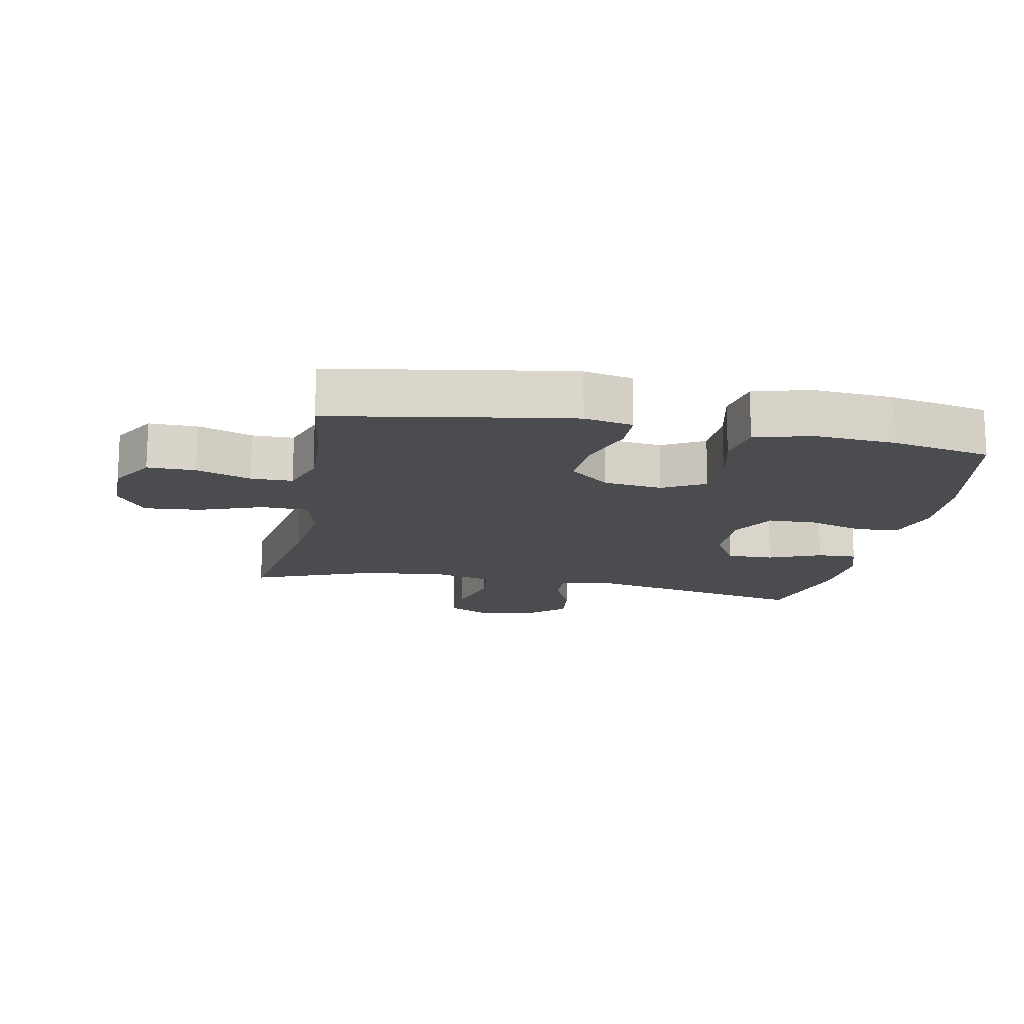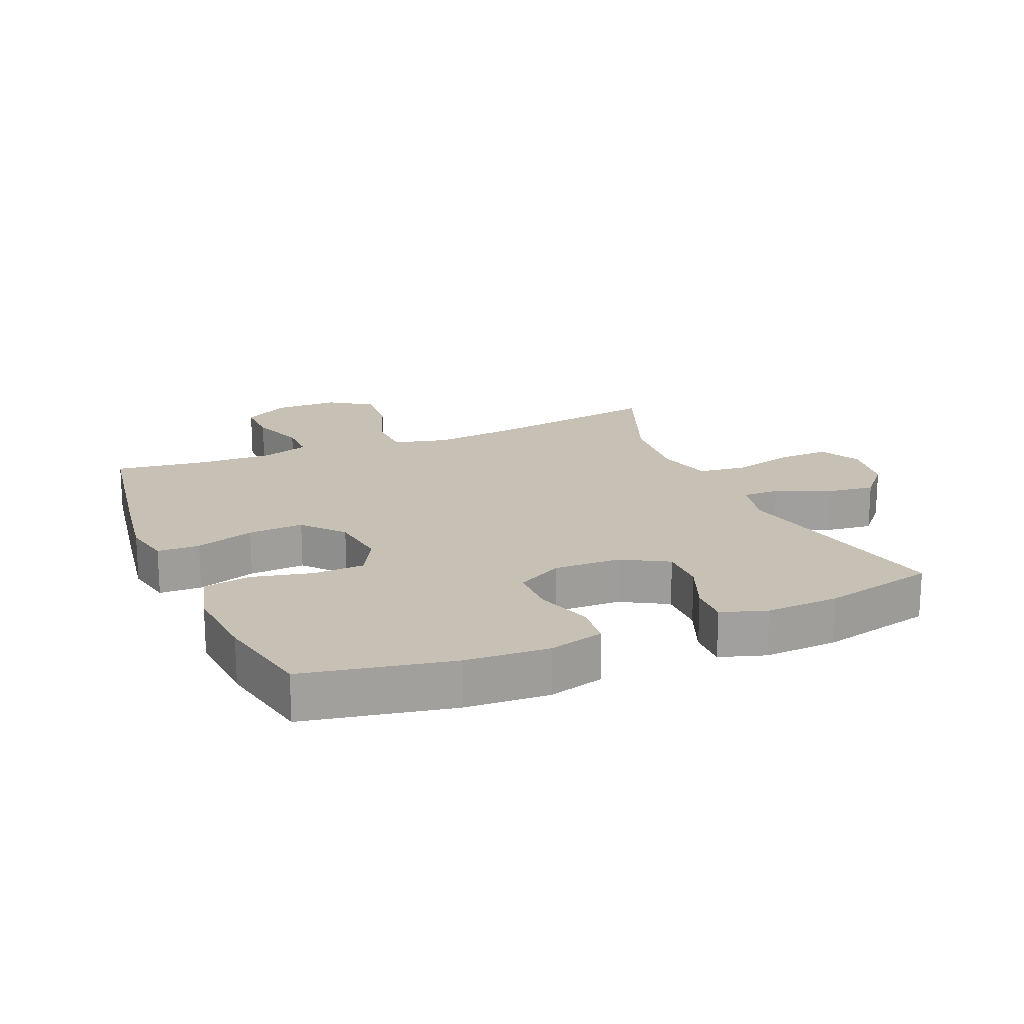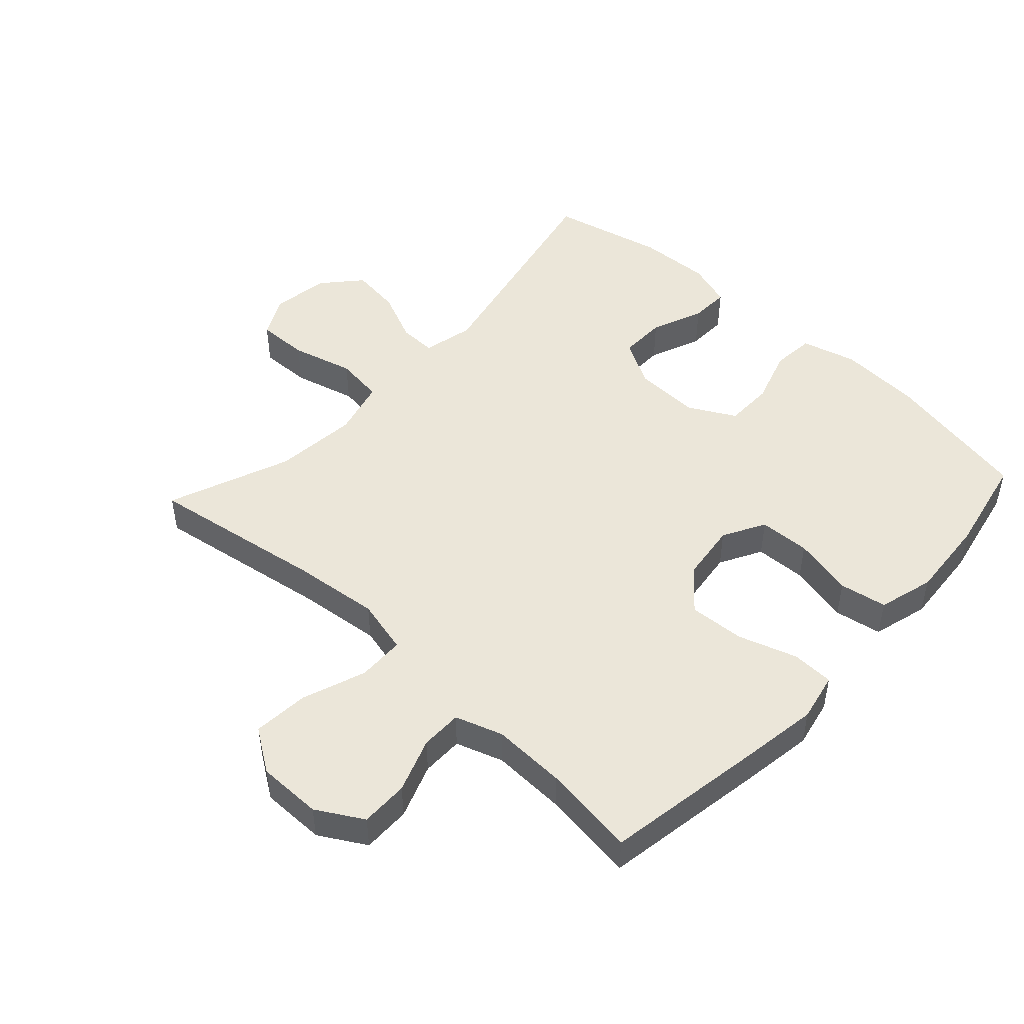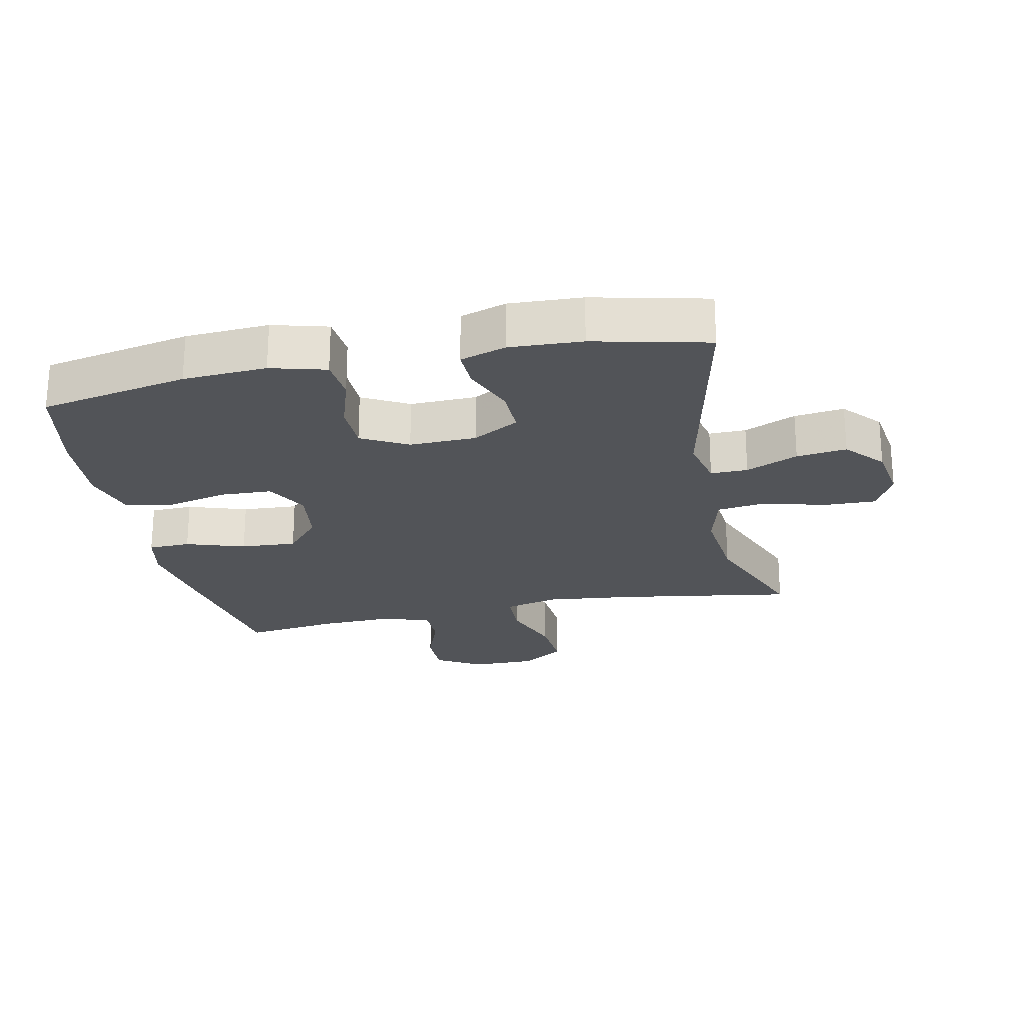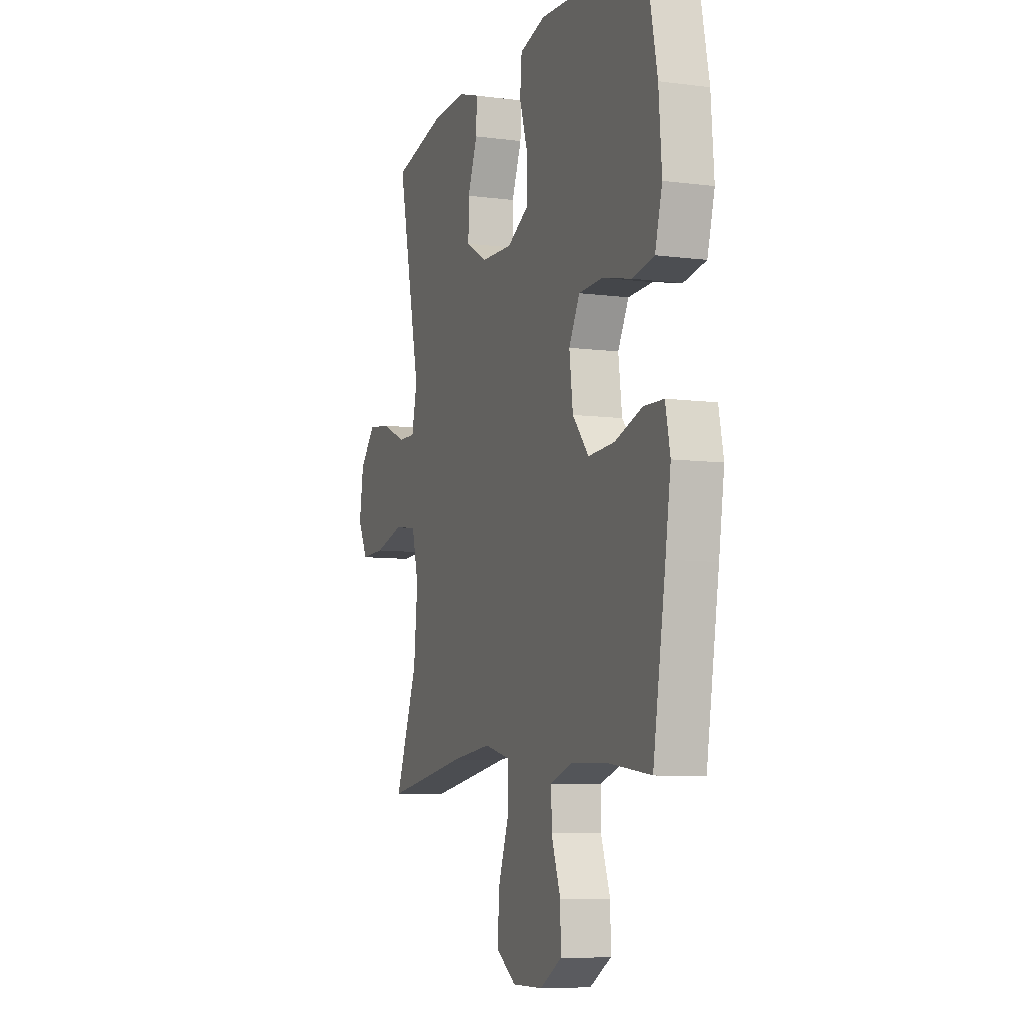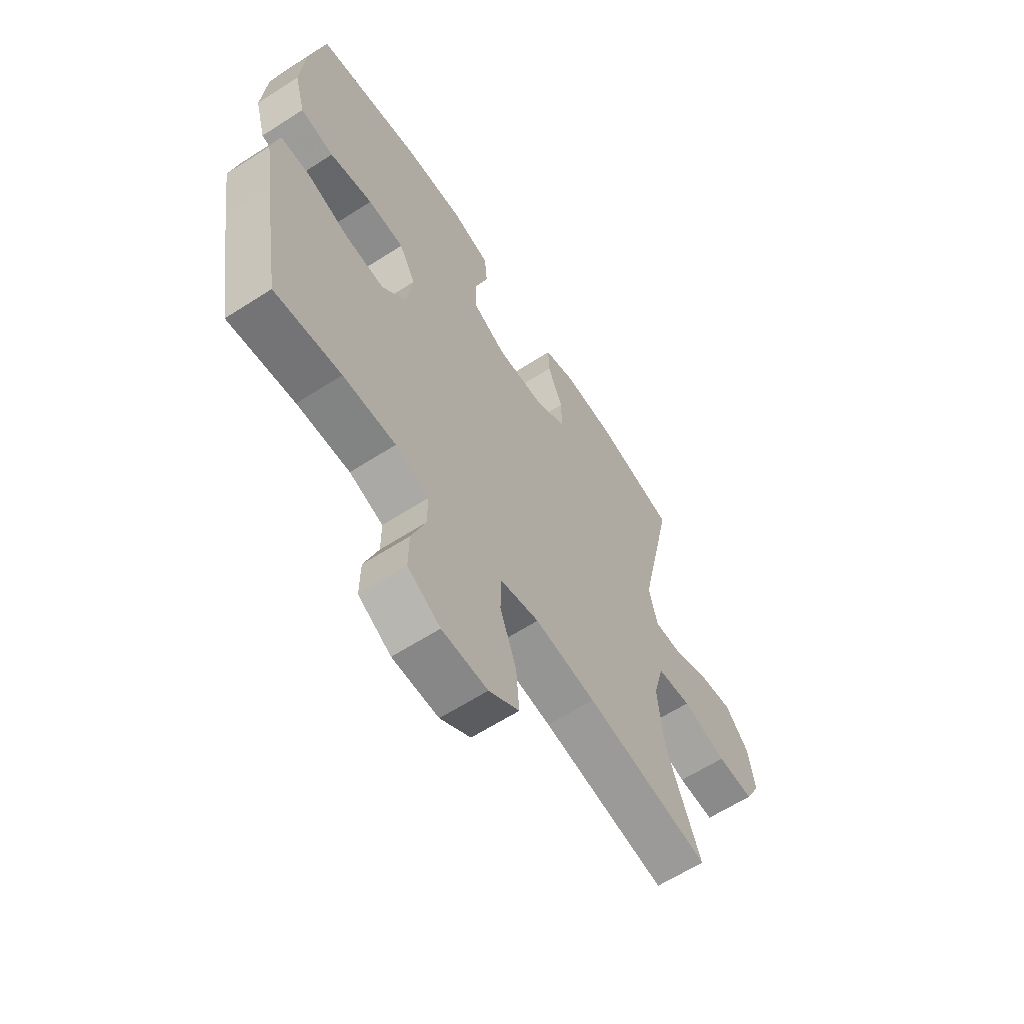
<metadata>
{"format":"obj","ext":"obj","renderer":"f3d","projection":"perspective","resolution":1024,"background":"white","views":[{"elev":-15.1,"azim":-100.9,"up":"+Y"},{"elev":18.6,"azim":-23.0,"up":"+Y"},{"elev":48.3,"azim":-137.3,"up":"+Y"},{"elev":-23.3,"azim":11.8,"up":"+Y"},{"elev":-7.8,"azim":-110.2,"up":"+Z"},{"elev":-62.5,"azim":-56.9,"up":"+Z"}]}
</metadata>
<code>
v 0.5 0.07 0.5
v 0.422 0.07 0.14
v 0.44 0.07 0.06
v 0.498 0.07 0.061
v 0.579 0.07 0.097
v 0.657 0.07 0.107
v 0.709 0.07 0.048
v 0.723 0.07 -0.042
v 0.69 0.07 -0.106
v 0.609 0.07 -0.104
v 0.511 0.07 -0.078
v 0.435 0.07 -0.088
v 0.412 0.07 -0.177
v 0.425 0.07 -0.308
v 0.5 0.07 -0.5
v 0.224 0.07 -0.456
v 0.089 0.07 -0.441
v 0.003 0.07 -0.462
v 0.001 0.07 -0.536
v 0.037 0.07 -0.635
v 0.044 0.07 -0.723
v -0.023 0.07 -0.768
v -0.124 0.07 -0.768
v -0.196 0.07 -0.726
v -0.195 0.07 -0.651
v -0.164 0.07 -0.566
v -0.164 0.07 -0.501
v -0.238 0.07 -0.476
v -0.354 0.07 -0.48
v -0.5 0.07 -0.5
v -0.542 0.07 -0.246
v -0.56 0.07 -0.128
v -0.544 0.07 -0.052
v -0.478 0.07 -0.05
v -0.386 0.07 -0.08
v -0.299 0.07 -0.085
v -0.245 0.07 -0.022
v -0.233 0.07 0.07
v -0.269 0.07 0.136
v -0.349 0.07 0.139
v -0.444 0.07 0.117
v -0.518 0.07 0.13
v -0.542 0.07 0.217
v -0.532 0.07 0.345
v -0.5 0.07 0.5
v -0.269 0.07 0.546
v -0.139 0.07 0.554
v -0.053 0.07 0.531
v -0.047 0.07 0.464
v -0.075 0.07 0.377
v -0.074 0.07 0.301
v -0.002 0.07 0.262
v 0.102 0.07 0.265
v 0.174 0.07 0.306
v 0.173 0.07 0.379
v 0.14 0.07 0.461
v 0.138 0.07 0.523
v 0.209 0.07 0.546
v 0.322 0.07 0.541
v 0.5 0 0.5
v 0.422 0 0.14
v 0.44 0 0.06
v 0.498 0 0.061
v 0.579 0 0.097
v 0.657 0 0.107
v 0.709 0 0.048
v 0.723 0 -0.042
v 0.69 0 -0.106
v 0.609 0 -0.104
v 0.511 0 -0.078
v 0.435 0 -0.088
v 0.412 0 -0.177
v 0.425 0 -0.308
v 0.5 0 -0.5
v 0.224 0 -0.456
v 0.089 0 -0.441
v 0.003 0 -0.462
v 0.001 0 -0.536
v 0.037 0 -0.635
v 0.044 0 -0.723
v -0.023 0 -0.768
v -0.124 0 -0.768
v -0.196 0 -0.726
v -0.195 0 -0.651
v -0.164 0 -0.566
v -0.164 0 -0.501
v -0.238 0 -0.476
v -0.354 0 -0.48
v -0.5 0 -0.5
v -0.542 0 -0.246
v -0.56 0 -0.128
v -0.544 0 -0.052
v -0.478 0 -0.05
v -0.386 0 -0.08
v -0.299 0 -0.085
v -0.245 0 -0.022
v -0.233 0 0.07
v -0.269 0 0.136
v -0.349 0 0.139
v -0.444 0 0.117
v -0.518 0 0.13
v -0.542 0 0.217
v -0.532 0 0.345
v -0.5 0 0.5
v -0.269 0 0.546
v -0.139 0 0.554
v -0.053 0 0.531
v -0.047 0 0.464
v -0.075 0 0.377
v -0.074 0 0.301
v -0.002 0 0.262
v 0.102 0 0.265
v 0.174 0 0.306
v 0.173 0 0.379
v 0.14 0 0.461
v 0.138 0 0.523
v 0.209 0 0.546
v 0.322 0 0.541
f 58 59 1 2
f 55 56 57 58
f 54 55 58 2
f 53 54 2 3
f 52 53 3
f 47 48 49 50
f 47 50 51
f 46 47 51
f 45 46 51
f 44 45 51 52
f 40 41 42 43
f 39 40 43 44
f 32 33 34 35
f 32 35 36
f 29 30 31 32
f 28 29 32 36
f 27 28 36 37
f 23 24 25 26
f 23 26 27
f 22 23 27
f 19 20 21 22
f 18 19 22 27
f 17 18 27 37
f 14 15 16
f 13 14 16 17
f 12 13 17 37
f 8 9 10 11
f 4 5 6 7
f 3 4 7 8
f 39 44 52 3
f 11 12 37 38
f 11 38 39
f 3 8 11 39
f 61 60 118 117
f 117 116 115 114
f 61 117 114 113
f 62 61 113 112
f 62 112 111
f 109 108 107 106
f 110 109 106
f 110 106 105
f 110 105 104
f 111 110 104 103
f 102 101 100 99
f 103 102 99 98
f 94 93 92 91
f 95 94 91
f 91 90 89 88
f 95 91 88 87
f 96 95 87 86
f 85 84 83 82
f 86 85 82
f 86 82 81
f 81 80 79 78
f 86 81 78 77
f 96 86 77 76
f 75 74 73
f 76 75 73 72
f 96 76 72 71
f 70 69 68 67
f 66 65 64 63
f 67 66 63 62
f 62 111 103 98
f 97 96 71 70
f 98 97 70
f 98 70 67 62
f 1 60 61 2
f 2 61 62 3
f 3 62 63 4
f 4 63 64 5
f 5 64 65 6
f 6 65 66 7
f 7 66 67 8
f 8 67 68 9
f 9 68 69 10
f 10 69 70 11
f 11 70 71 12
f 12 71 72 13
f 13 72 73 14
f 14 73 74 15
f 15 74 75 16
f 16 75 76 17
f 17 76 77 18
f 18 77 78 19
f 19 78 79 20
f 20 79 80 21
f 21 80 81 22
f 22 81 82 23
f 23 82 83 24
f 24 83 84 25
f 25 84 85 26
f 26 85 86 27
f 27 86 87 28
f 28 87 88 29
f 29 88 89 30
f 30 89 90 31
f 31 90 91 32
f 32 91 92 33
f 33 92 93 34
f 34 93 94 35
f 35 94 95 36
f 36 95 96 37
f 37 96 97 38
f 38 97 98 39
f 39 98 99 40
f 40 99 100 41
f 41 100 101 42
f 42 101 102 43
f 43 102 103 44
f 44 103 104 45
f 45 104 105 46
f 46 105 106 47
f 47 106 107 48
f 48 107 108 49
f 49 108 109 50
f 50 109 110 51
f 51 110 111 52
f 52 111 112 53
f 53 112 113 54
f 54 113 114 55
f 55 114 115 56
f 56 115 116 57
f 57 116 117 58
f 58 117 118 59
f 59 118 60 1

</code>
